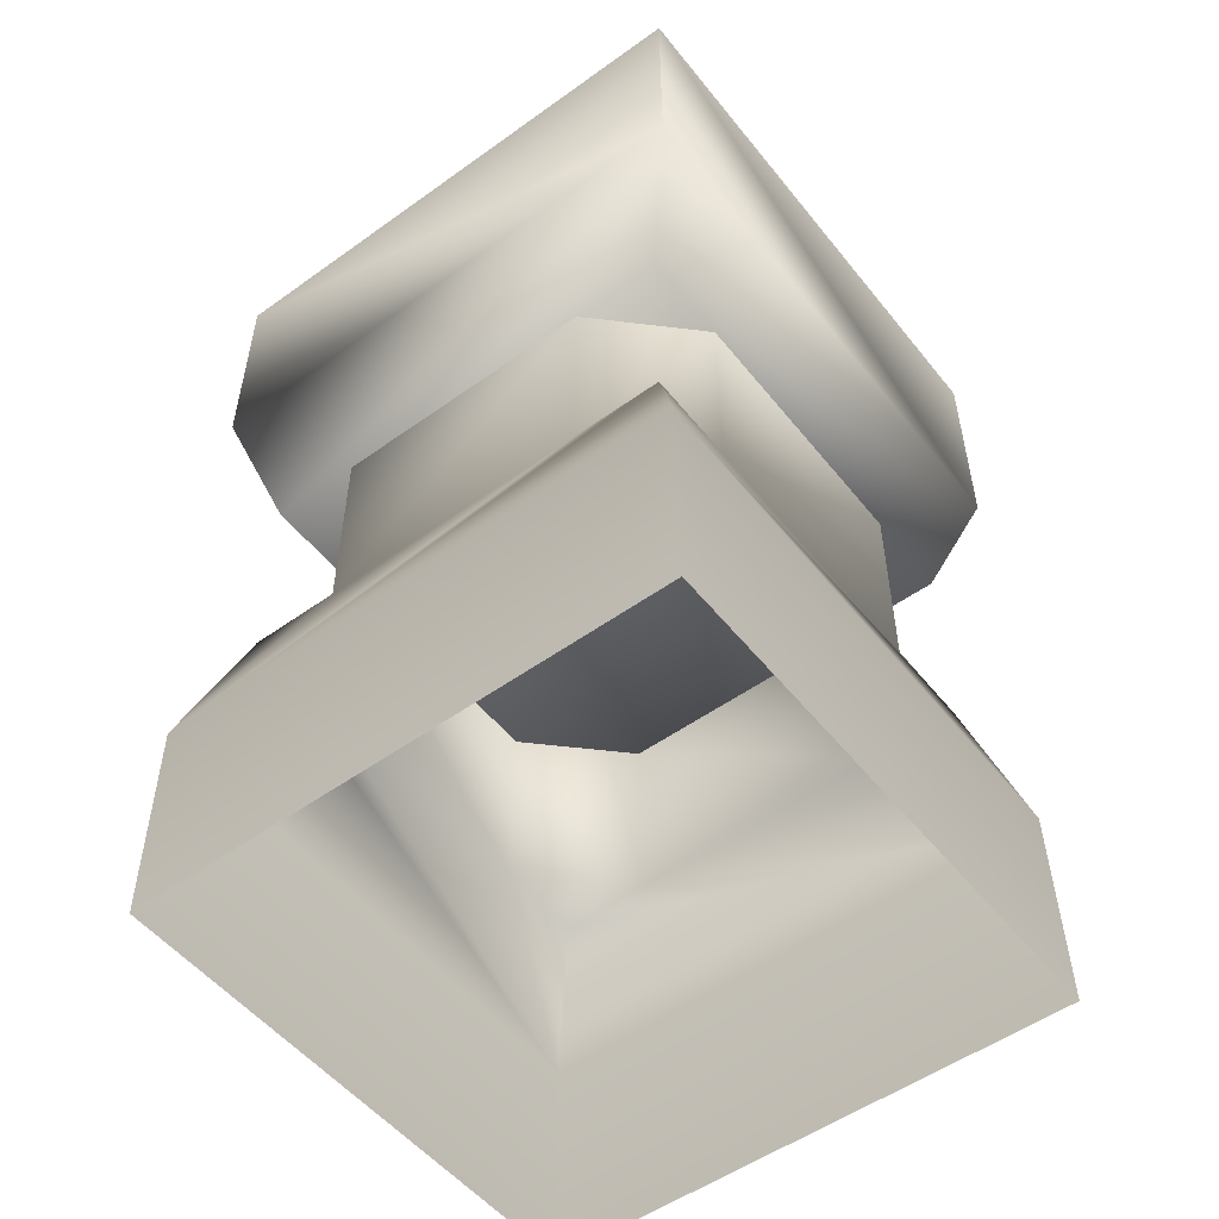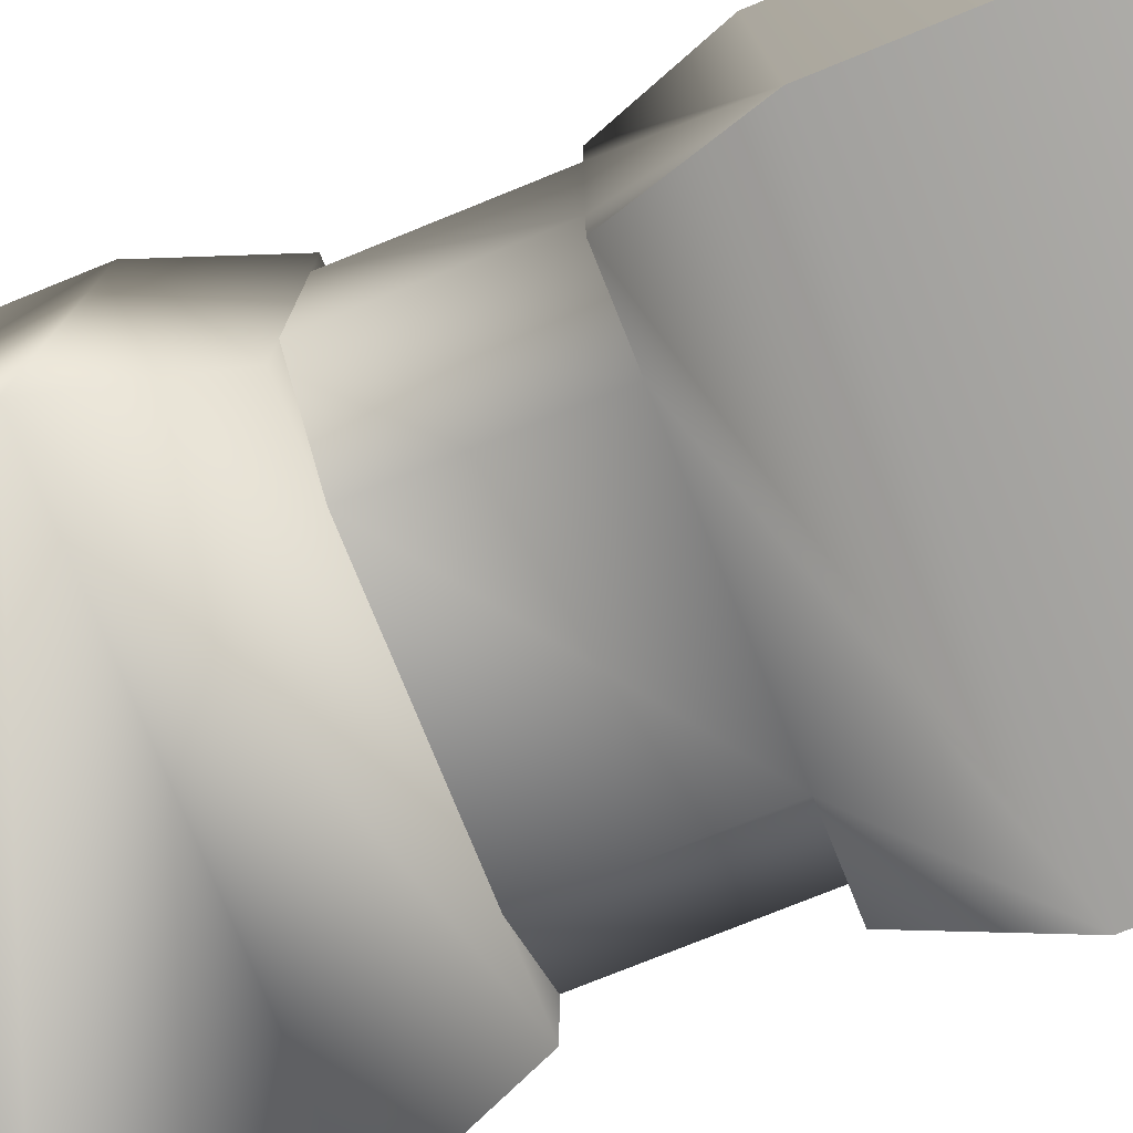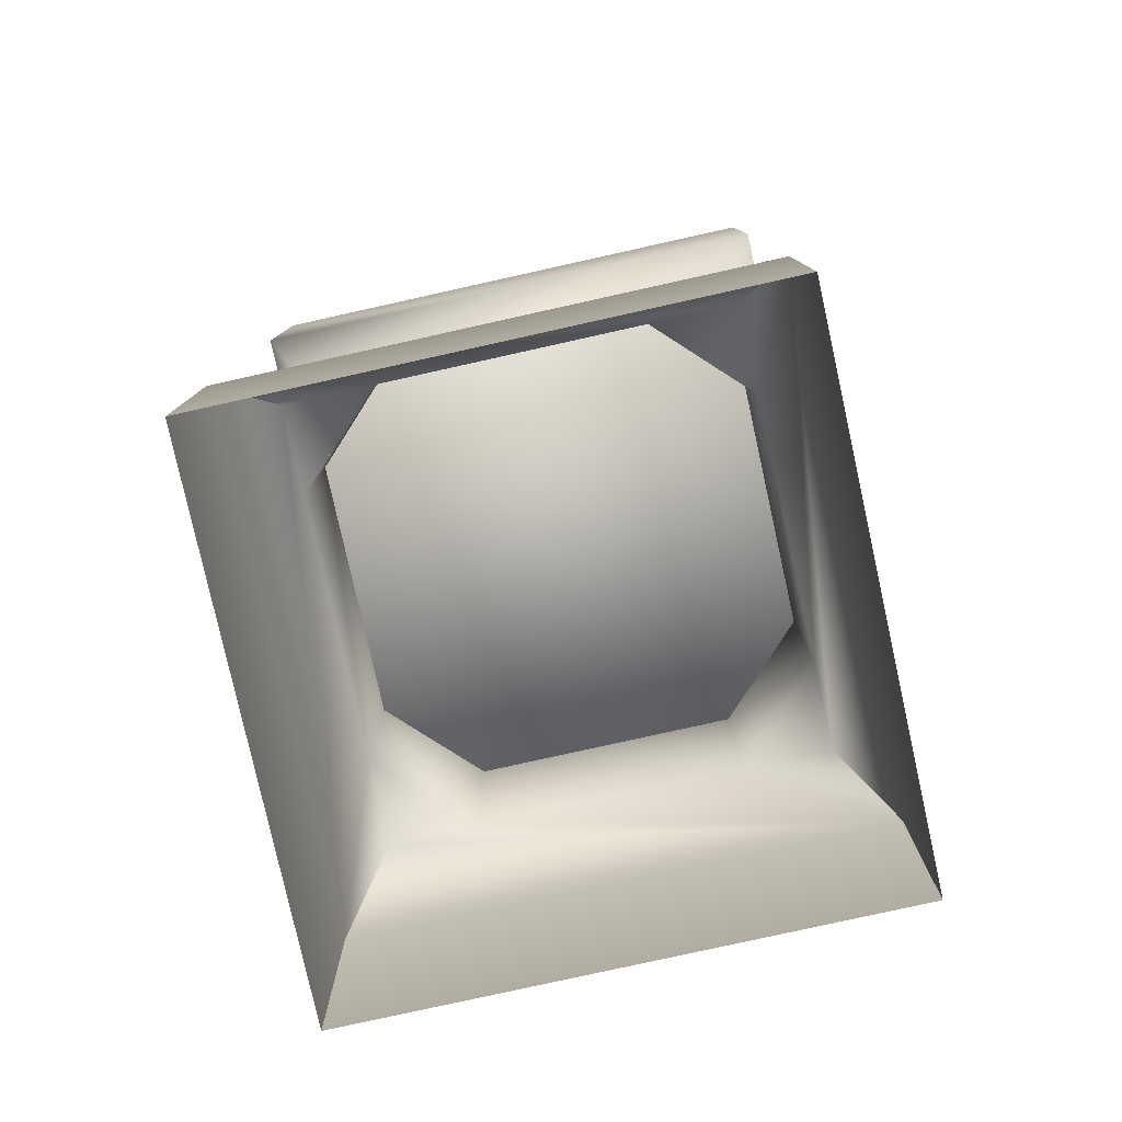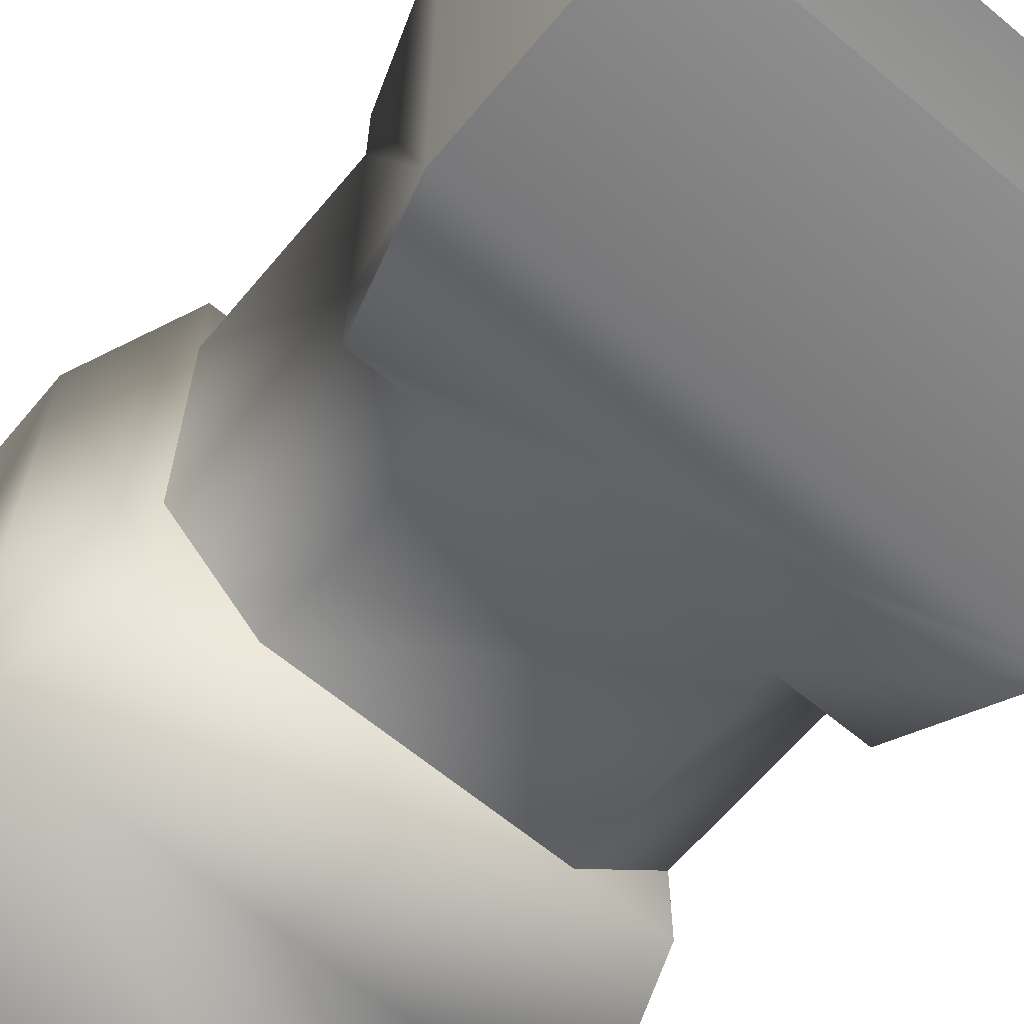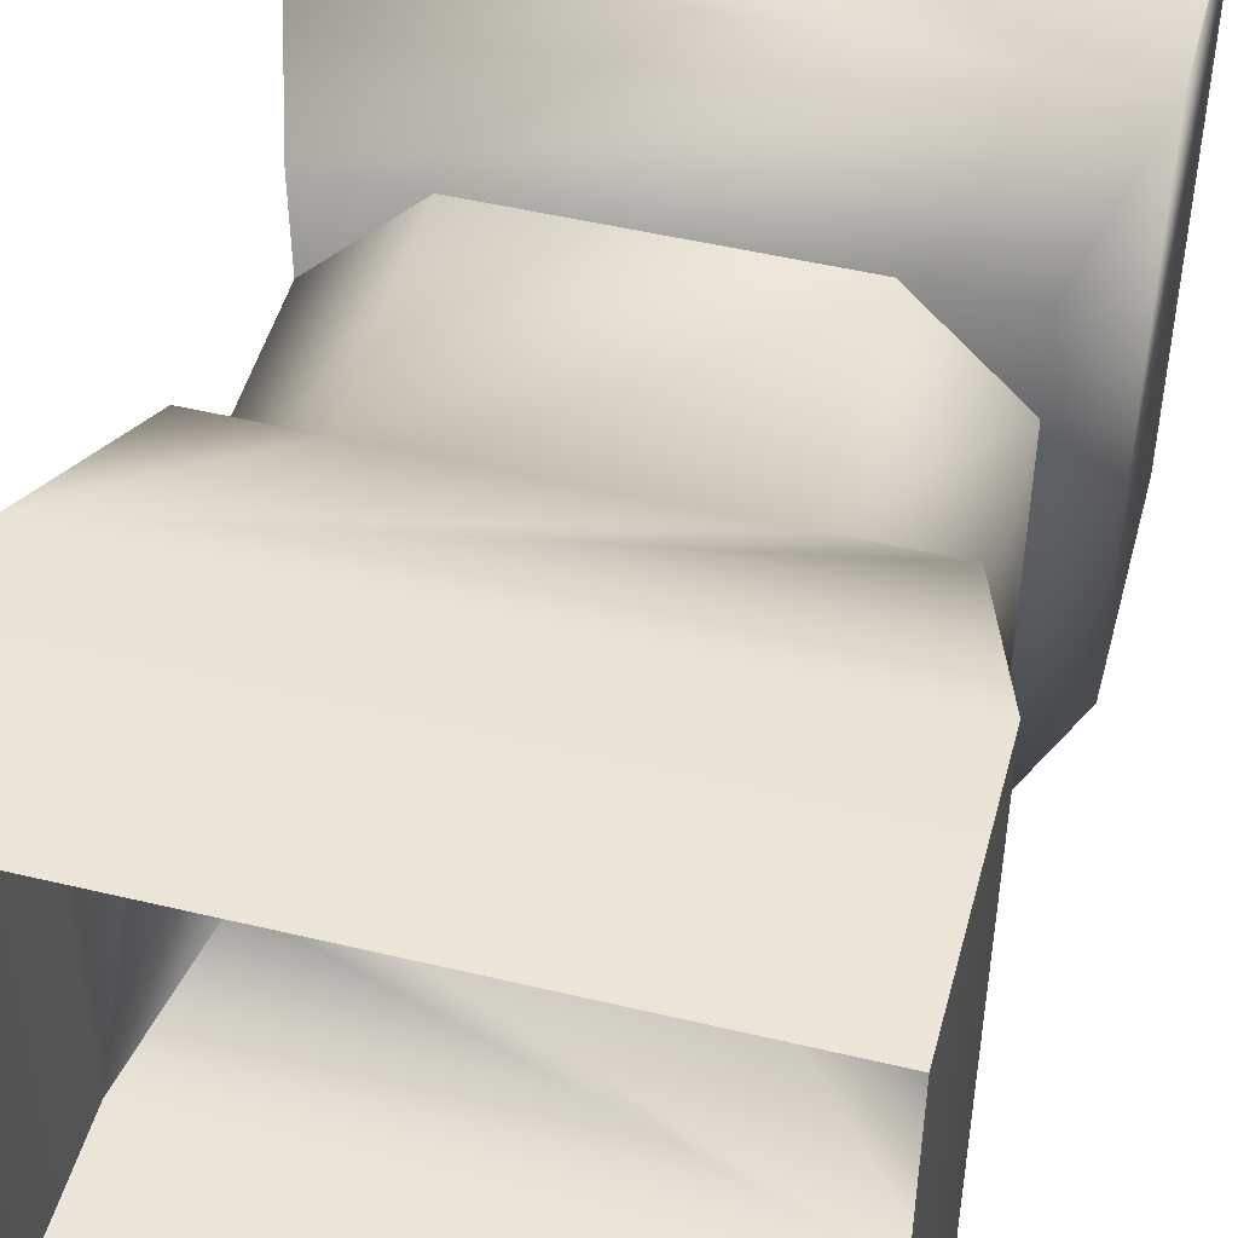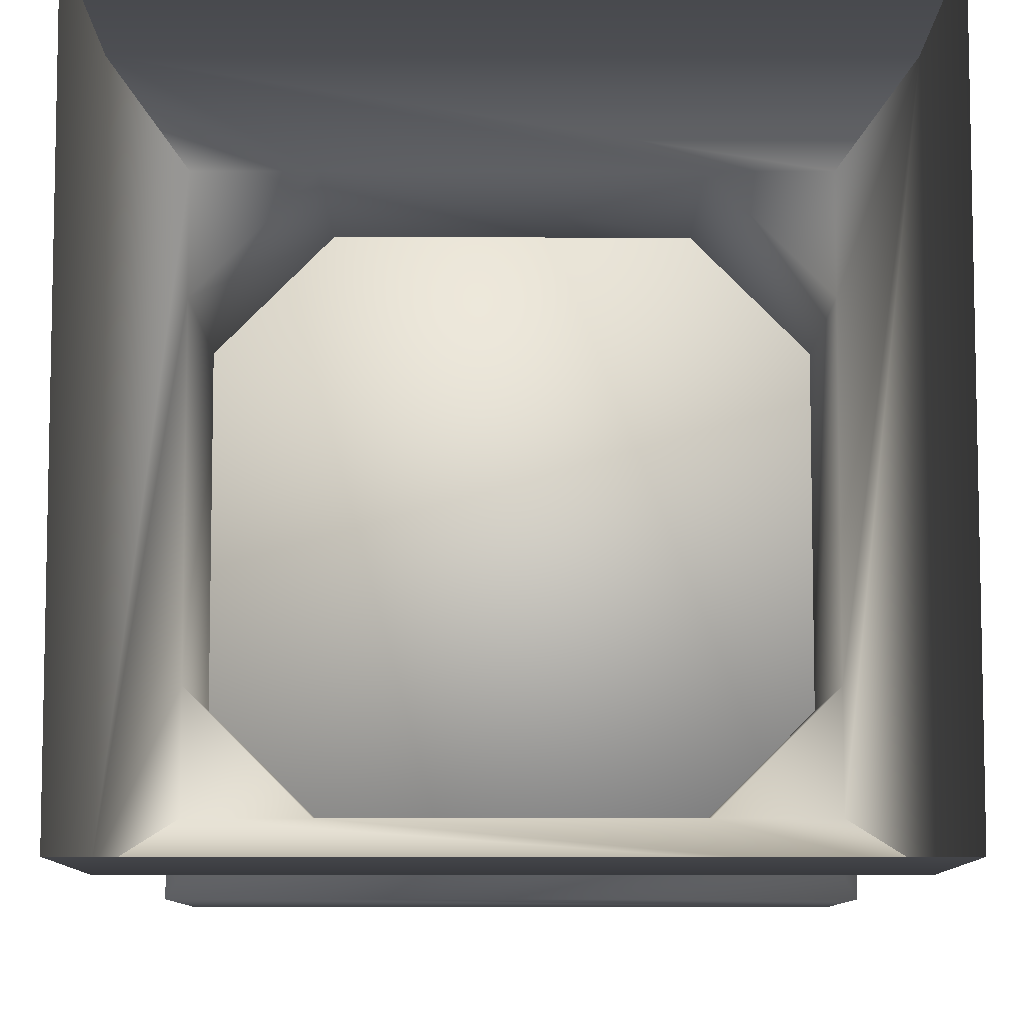
<metadata>
{"format":"obj","ext":"obj","renderer":"f3d","projection":"perspective","resolution":1024,"background":"white","views":[{"elev":-52.7,"azim":-52.4,"up":"+Y"},{"elev":-76.7,"azim":-68.0,"up":"+Z"},{"elev":-79.7,"azim":-167.5,"up":"+Y"},{"elev":-64.4,"azim":-40.0,"up":"+Z"},{"elev":48.9,"azim":14.9,"up":"+Z"},{"elev":-8.5,"azim":-0.1,"up":"+Z"}]}
</metadata>
<code>
g Object252
v -1.151e+04 -1555 1.289e+04
v -1.151e+04 -1555 1.306e+04
v -1.151e+04 -1482 1.306e+04
v -1.151e+04 -1482 1.288e+04
v -1.151e+04 -1555 1.306e+04
v -1.134e+04 -1555 1.306e+04
v -1.134e+04 -1482 1.306e+04
v -1.151e+04 -1482 1.306e+04
v -1.134e+04 -1555 1.306e+04
v -1.134e+04 -1555 1.289e+04
v -1.134e+04 -1482 1.288e+04
v -1.134e+04 -1482 1.306e+04
v -1.134e+04 -1555 1.289e+04
v -1.151e+04 -1555 1.289e+04
v -1.151e+04 -1482 1.288e+04
v -1.134e+04 -1482 1.288e+04
v -1.133e+04 -1250 1.306e+04
v -1.133e+04 -1323 1.306e+04
v -1.133e+04 -1323 1.288e+04
v -1.152e+04 -1323 1.288e+04
v -1.152e+04 -1250 1.288e+04
v -1.133e+04 -1250 1.288e+04
v -1.133e+04 -1323 1.288e+04
v -1.152e+04 -1323 1.306e+04
v -1.152e+04 -1250 1.306e+04
v -1.152e+04 -1250 1.288e+04
v -1.152e+04 -1323 1.288e+04
v -1.133e+04 -1323 1.306e+04
v -1.133e+04 -1250 1.306e+04
v -1.152e+04 -1250 1.306e+04
v -1.152e+04 -1323 1.306e+04
v -1.133e+04 -1250 1.288e+04
f 3 1 2
f 1 3 4
f 7 5 6
f 5 7 8
f 11 9 10
f 9 11 12
f 15 13 14
f 13 15 16
f 19 17 18
f 17 19 32
f 22 20 21
f 20 22 23
f 26 24 25
f 24 26 27
f 30 28 29
f 28 30 31
v -1.147e+04 -1437 1.305e+04
v -1.15e+04 -1437 1.305e+04
v -1.151e+04 -1482 1.306e+04
v -1.134e+04 -1482 1.288e+04
v -1.135e+04 -1437 1.29e+04
v -1.134e+04 -1482 1.306e+04
v -1.135e+04 -1437 1.305e+04
v -1.138e+04 -1437 1.305e+04
v -1.134e+04 -1482 1.306e+04
v -1.15e+04 -1437 1.302e+04
v -1.15e+04 -1437 1.293e+04
v -1.151e+04 -1482 1.288e+04
v -1.15e+04 -1437 1.305e+04
v -1.151e+04 -1482 1.306e+04
v -1.135e+04 -1437 1.293e+04
v -1.135e+04 -1437 1.302e+04
v -1.135e+04 -1437 1.305e+04
v -1.134e+04 -1482 1.288e+04
v -1.138e+04 -1437 1.29e+04
v -1.135e+04 -1437 1.29e+04
v -1.147e+04 -1437 1.29e+04
v -1.15e+04 -1437 1.29e+04
v -1.15e+04 -1437 1.29e+04
v -1.151e+04 -1482 1.288e+04
v -1.152e+04 -1323 1.306e+04
v -1.152e+04 -1323 1.288e+04
v -1.15e+04 -1370 1.29e+04
v -1.15e+04 -1370 1.305e+04
v -1.15e+04 -1370 1.305e+04
v -1.135e+04 -1370 1.305e+04
v -1.133e+04 -1323 1.306e+04
v -1.152e+04 -1323 1.306e+04
v -1.135e+04 -1370 1.29e+04
v -1.15e+04 -1370 1.29e+04
v -1.152e+04 -1323 1.288e+04
v -1.133e+04 -1323 1.288e+04
v -1.135e+04 -1370 1.305e+04
v -1.135e+04 -1370 1.29e+04
v -1.133e+04 -1323 1.288e+04
v -1.133e+04 -1323 1.306e+04
f 57 59 60
f 59 57 58
f 35 33 34
f 33 35 40
f 39 40 35
f 41 39 35
f 36 37 38
f 47 38 37
f 38 47 48
f 48 49 38
f 44 42 43
f 42 44 45
f 46 45 44
f 43 55 44
f 56 54 50
f 53 50 54
f 50 53 51
f 50 51 52
f 63 61 62
f 61 63 64
f 67 65 66
f 65 67 68
f 71 69 70
f 69 71 72
v -1.15e+04 -1370 1.29e+04
v -1.135e+04 -1370 1.29e+04
v -1.135e+04 -1370 1.305e+04
v -1.15e+04 -1370 1.305e+04
v -1.135e+04 -1437 1.293e+04
v -1.135e+04 -1437 1.29e+04
v -1.138e+04 -1437 1.29e+04
v -1.147e+04 -1437 1.29e+04
v -1.15e+04 -1437 1.29e+04
v -1.15e+04 -1437 1.293e+04
v -1.15e+04 -1437 1.302e+04
v -1.15e+04 -1437 1.305e+04
v -1.147e+04 -1437 1.305e+04
v -1.138e+04 -1437 1.305e+04
v -1.135e+04 -1437 1.305e+04
v -1.135e+04 -1437 1.302e+04
f 77 78 79
f 75 73 74
f 73 75 76
f 80 81 82
f 83 84 85
f 86 87 88
v -1.147e+04 -1370 1.29e+04
v -1.138e+04 -1370 1.29e+04
v -1.138e+04 -1437 1.29e+04
v -1.135e+04 -1370 1.302e+04
v -1.138e+04 -1370 1.305e+04
v -1.138e+04 -1437 1.305e+04
v -1.147e+04 -1437 1.29e+04
v -1.135e+04 -1437 1.302e+04
v -1.135e+04 -1437 1.293e+04
v -1.135e+04 -1370 1.293e+04
v -1.15e+04 -1370 1.302e+04
v -1.15e+04 -1370 1.293e+04
v -1.15e+04 -1437 1.293e+04
v -1.15e+04 -1437 1.302e+04
v -1.147e+04 -1370 1.305e+04
v -1.147e+04 -1437 1.305e+04
v -1.15e+04 -1370 1.302e+04
v -1.15e+04 -1437 1.302e+04
f 102 99 101
f 100 101 99
f 101 100 95
f 89 95 100
f 95 89 91
f 90 91 89
f 91 90 97
f 98 97 90
f 97 98 96
f 92 96 98
f 96 92 94
f 93 94 92
f 94 93 104
f 103 104 93
f 104 103 106
f 105 106 103
v -1.133e+04 -1250 1.306e+04
v -1.133e+04 -1250 1.288e+04
v -1.152e+04 -1250 1.288e+04
v -1.152e+04 -1250 1.306e+04
f 109 107 108
f 107 109 110

</code>
